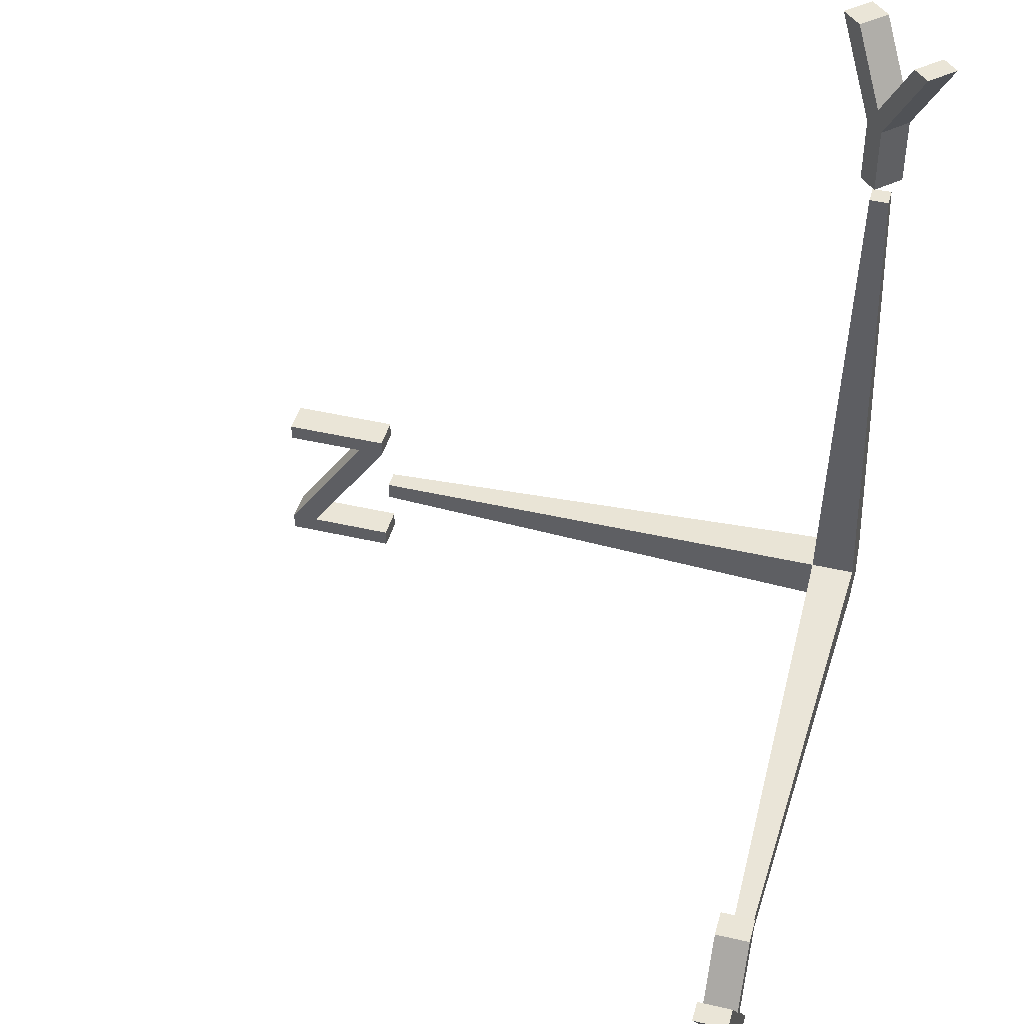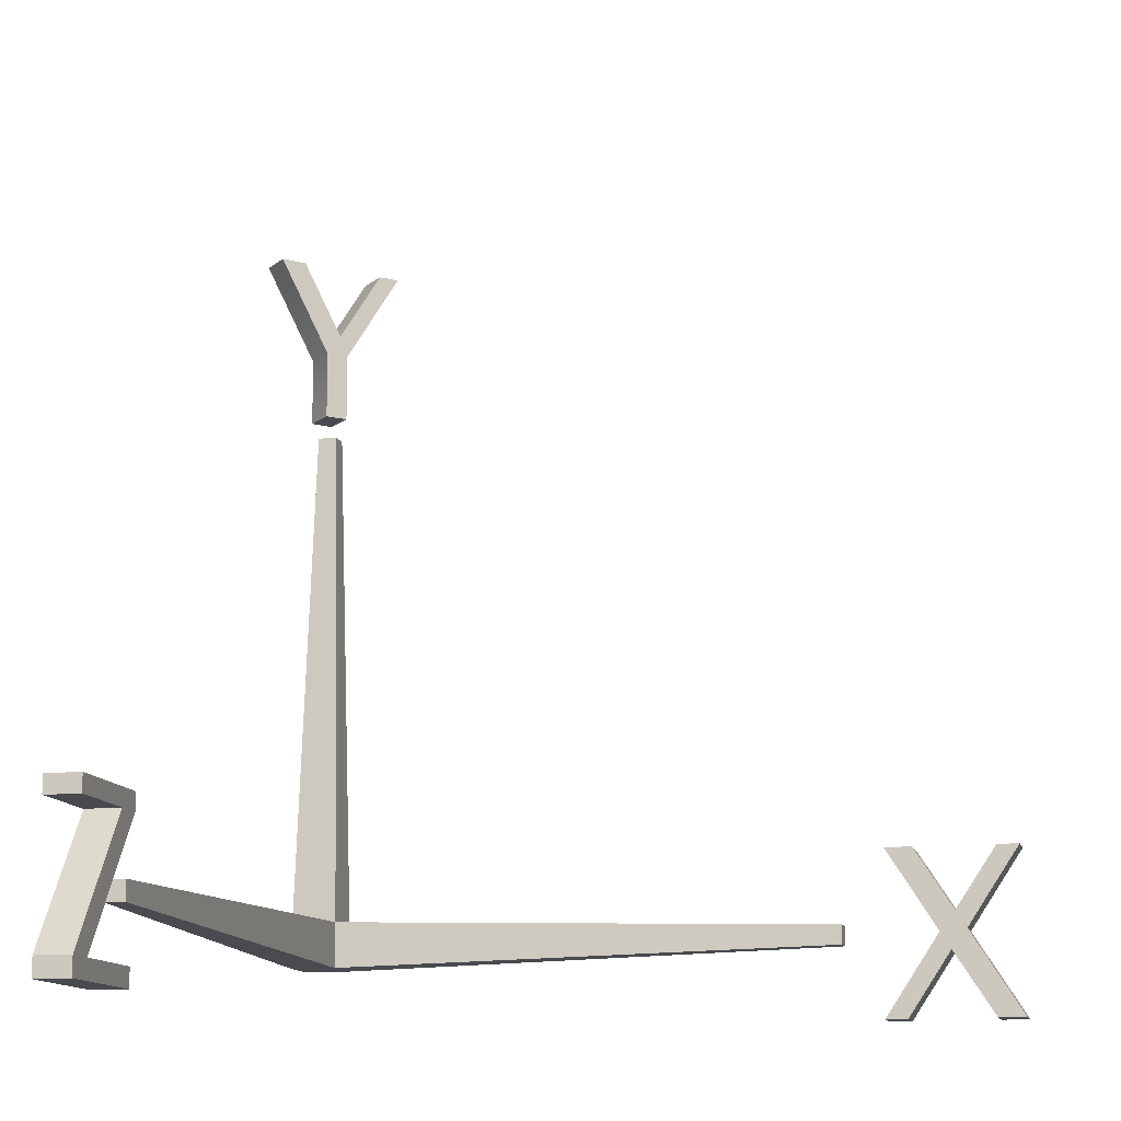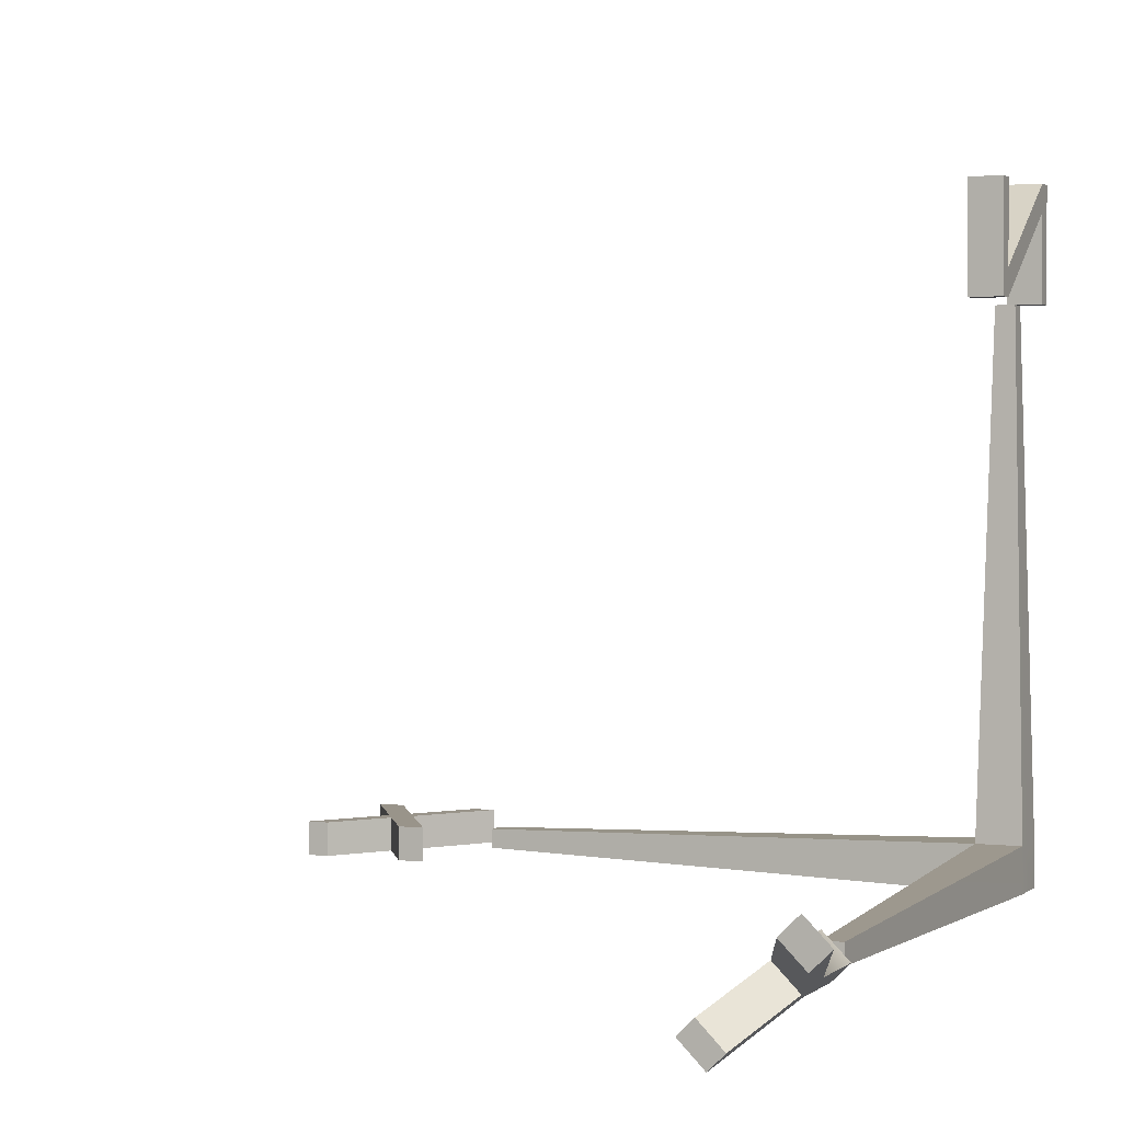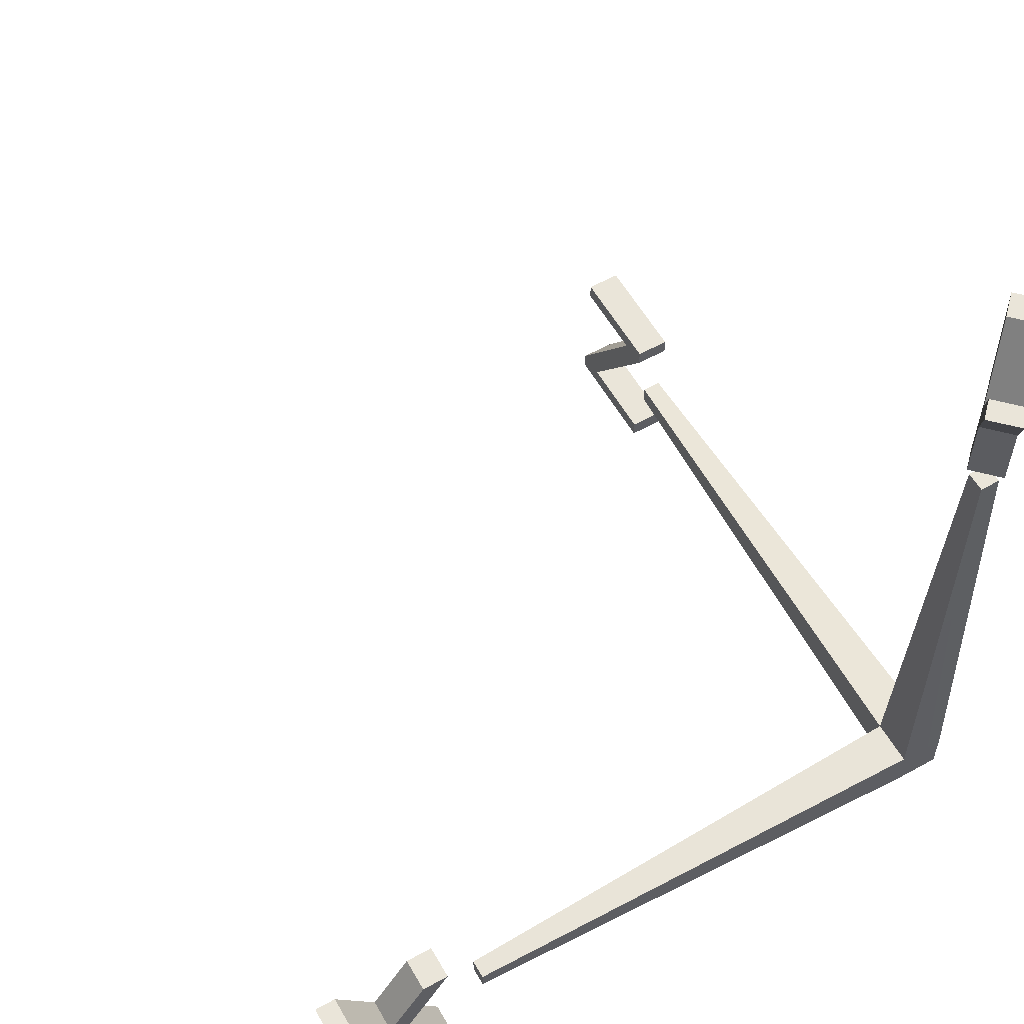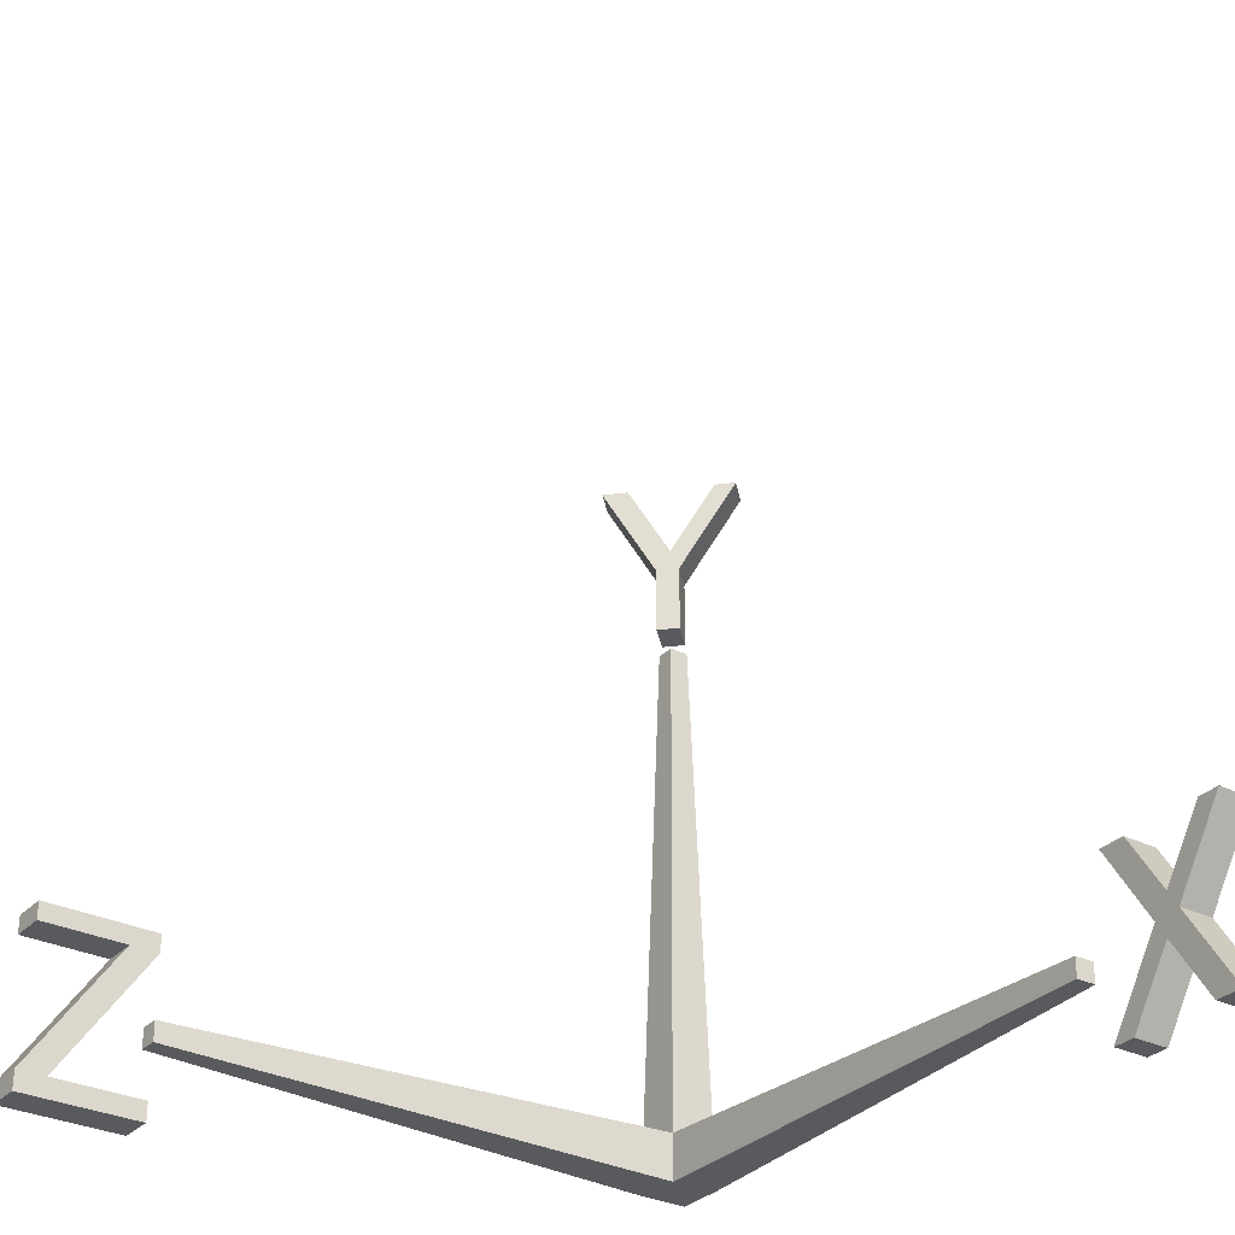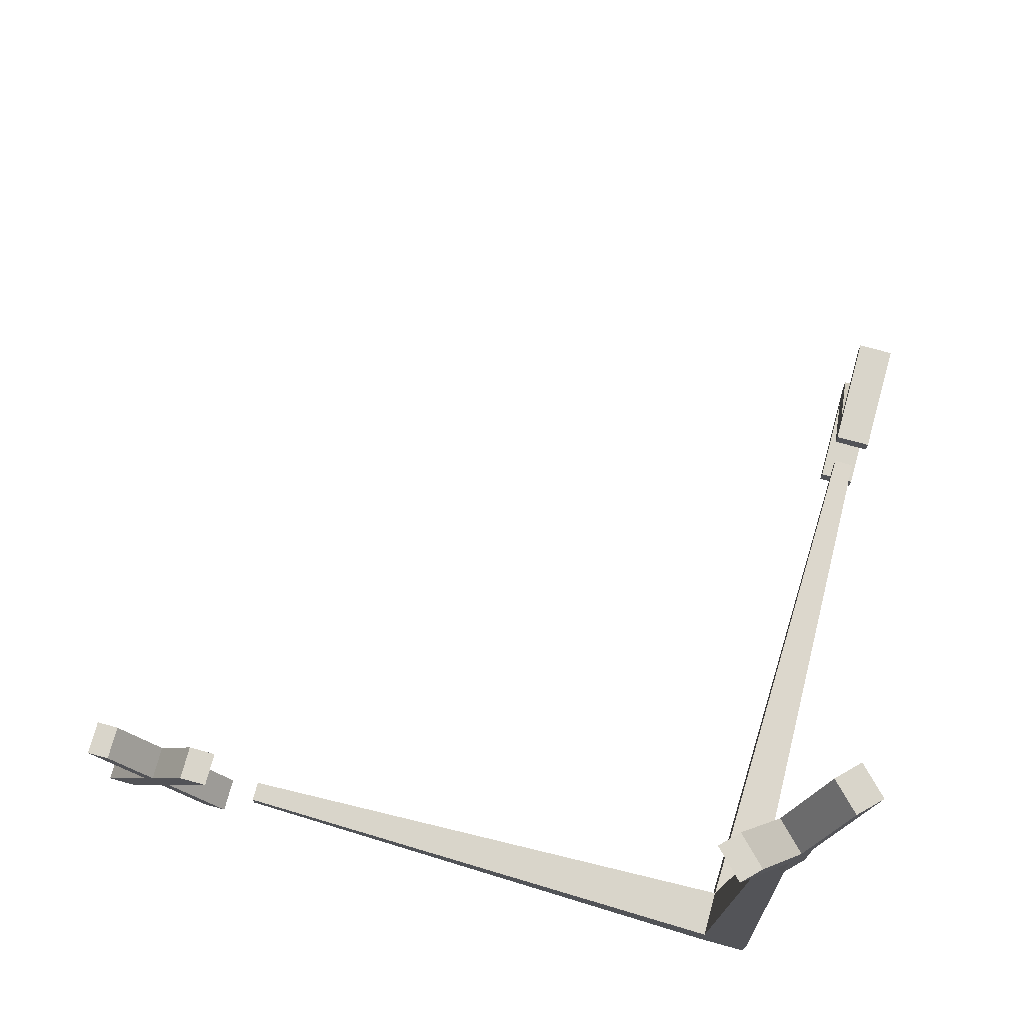
<metadata>
{"format":"obj","ext":"obj","renderer":"f3d","projection":"perspective","resolution":1024,"background":"white","views":[{"elev":44.0,"azim":105.2,"up":"+Y"},{"elev":-13.1,"azim":13.9,"up":"+Y"},{"elev":1.9,"azim":-156.7,"up":"+Z"},{"elev":58.1,"azim":150.3,"up":"+Y"},{"elev":-30.7,"azim":54.7,"up":"+Y"},{"elev":74.5,"azim":-164.7,"up":"+Y"}]}
</metadata>
<code>
g default
v 13.19 1.795 -0.3756
v 12.59 1.795 -0.3756
v 13.72 0.006432 -0.3756
v 12.53 -1.795 -0.3756
v 13.01 -1.795 -0.3756
v 13.96 -0.3729 -0.3756
v 14.87 -1.795 -0.3756
v 15.47 -1.795 -0.3756
v 14.29 0.06221 -0.3756
v 15.44 1.795 -0.3756
v 14.96 1.795 -0.3756
v 14.05 0.4439 -0.3756
v 13.19 1.795 0.3756
v 12.59 1.795 0.3756
v 13.72 0.006432 0.3756
v 12.53 -1.795 0.3756
v 13.01 -1.795 0.3756
v 13.96 -0.3729 0.3756
v 14.87 -1.795 0.3756
v 15.47 -1.795 0.3756
v 14.29 0.06221 0.3756
v 15.44 1.795 0.3756
v 14.96 1.795 0.3756
v 14.05 0.4439 0.3756
v 14 0.0341 0.3756
v 14 0.0341 -0.3756
v 15.15 1.795 0.3756
v 15.2 1.795 -0.3756
v 12.89 1.795 -0.3756
v 12.89 1.795 0.3756
v 15.17 -1.795 0.3756
v 15.17 -1.795 -0.3756
v 12.77 -1.795 -0.3756
v 12.77 -1.795 0.3756
v 14.13 -0.1549 -0.3756
v 13.85 -0.199 -0.3756
v 14.16 0.269 -0.3756
v 13.89 0.2226 -0.3756
v 13.89 0.2226 0.3756
v 14.16 0.274 0.3756
v 14.13 -0.1549 0.3756
v 13.85 -0.199 0.3756
g X axis_grp
f 12 26 38
f 1 29 30 13
f 2 3 15 14
f 3 4 16 15
f 4 33 34 16
f 5 6 18 17
f 6 7 19 18
f 31 32 8 20
f 8 9 21 20
f 9 10 22 21
f 27 28 11 23
f 11 12 24 23
f 12 1 13 24
f 24 25 40
f 21 25 41
f 13 30 39 24
f 34 42 15 16
f 3 26 36
f 12 11 28 37
f 32 35 9 8
f 21 40 25
f 10 28 27 22
f 9 37 28 10
f 3 38 26
f 30 29 2 14
f 15 39 30 14
f 18 41 25
f 7 32 31 19
f 6 35 32 7
f 6 36 26
f 34 33 5 17
f 18 42 34 17
f 6 26 35
f 9 35 26
f 33 36 6 5
f 3 36 33 4
f 26 37 9
f 12 37 26
f 29 38 3 2
f 12 38 29 1
f 25 39 15
f 24 39 25
f 27 40 21 22
f 24 40 27 23
f 31 41 18 19
f 21 41 31 20
f 18 25 42
f 15 42 25
g default
v -0.3756 1.795 11.73
v -0.3756 1.795 14.15
v -0.3756 1.414 14.15
v -0.3756 1.414 12.34
v -0.3756 -1.387 14.27
v -0.3756 -1.795 14.27
v -0.3756 -1.795 11.73
v -0.3756 -1.387 11.73
v -0.3756 -1.387 13.66
v -0.3756 1.414 11.73
v 0.3756 1.795 11.73
v 0.3756 1.795 14.15
v 0.3756 1.414 14.15
v 0.3756 1.414 12.34
v 0.3756 -1.387 14.27
v 0.3756 -1.795 14.27
v 0.3756 -1.795 11.73
v 0.3756 -1.387 11.73
v 0.3756 -1.387 13.66
v 0.3756 1.414 11.73
g axis_grp Z
f 52 46 45 44 43
f 43 44 54 53
f 44 45 55 54
f 45 46 56 55
f 46 47 57 56
f 47 48 58 57
f 48 49 59 58
f 49 50 60 59
f 50 51 61 60
f 51 52 62 61
f 52 43 53 62
f 53 54 55 56 62
f 62 56 57 61
f 52 51 47 46
f 47 51 50 49 48
f 61 57 58 59 60
g default
v -0.9118 15.68 0.3805
v -1.323 15.68 0.7916
v -0.4757 13.59 -0.05553
v -0.4757 12.09 -0.05553
v -0.1155 12.09 -0.4157
v -0.1155 13.6 -0.4157
v 0.7916 15.68 -1.323
v 0.4572 15.68 -0.9884
v -0.2523 14.06 -0.2789
v -0.3805 15.68 0.9118
v -0.7916 15.68 1.323
v 0.05553 13.59 0.4757
v 0.05553 12.09 0.4757
v 0.4157 12.09 0.1155
v 0.4157 13.6 0.1155
v 1.323 15.68 -0.7916
v 0.9884 15.68 -0.4572
v 0.2789 14.06 0.2523
v 0.2356 13.59 0.2956
v -0.2956 13.59 -0.2356
v -0.2956 12.09 -0.2356
v 0.2356 12.09 0.2956
g axis_grp Y
f 71 82 65
f 63 64 73 72
f 64 65 74 73
f 65 66 75 74
f 66 83 84 75
f 67 68 77 76
f 68 69 78 77
f 69 70 79 78
f 70 71 80 79
f 71 63 72 80
f 80 81 77
f 65 82 83 66
f 84 81 74 75
f 80 74 81
f 71 68 82
f 83 82 68 67
f 84 83 67 76
f 77 81 84 76
f 72 73 74 80
f 71 65 64 63
f 71 70 69 68
f 80 77 78 79
g default
v -0.5 -0.5 0.5
v 0.5 -0.5 0.5
v -0.5 0.5 0.5
v 0.5 0.5 0.5
v -0.5 0.5 -0.5
v 0.5 0.5 -0.5
v -0.5 -0.5 -0.5
v 0.5 -0.5 -0.5
v -0.2109 -0.2109 11.64
v 0.2109 -0.2109 11.64
v 0.2109 0.2109 11.64
v -0.2109 0.2109 11.64
v -0.2109 11.64 0.2109
v 0.2109 11.64 0.2109
v 0.2109 11.64 -0.2109
v -0.2109 11.64 -0.2109
v 11.64 -0.2109 -0.2109
v 11.64 -0.2109 0.2109
v 11.64 0.2109 -0.2109
v 11.64 0.2109 0.2109
g axis_grp axis
f 93 94 95 96
f 97 98 99 100
f 89 90 92 91
f 91 92 86 85
f 102 101 103 104
f 91 85 87 89
f 85 86 94 93
f 86 88 95 94
f 88 87 96 95
f 87 85 93 96
f 87 88 98 97
f 88 90 99 98
f 90 89 100 99
f 89 87 97 100
f 86 92 101 102
f 92 90 103 101
f 90 88 104 103
f 88 86 102 104

</code>
